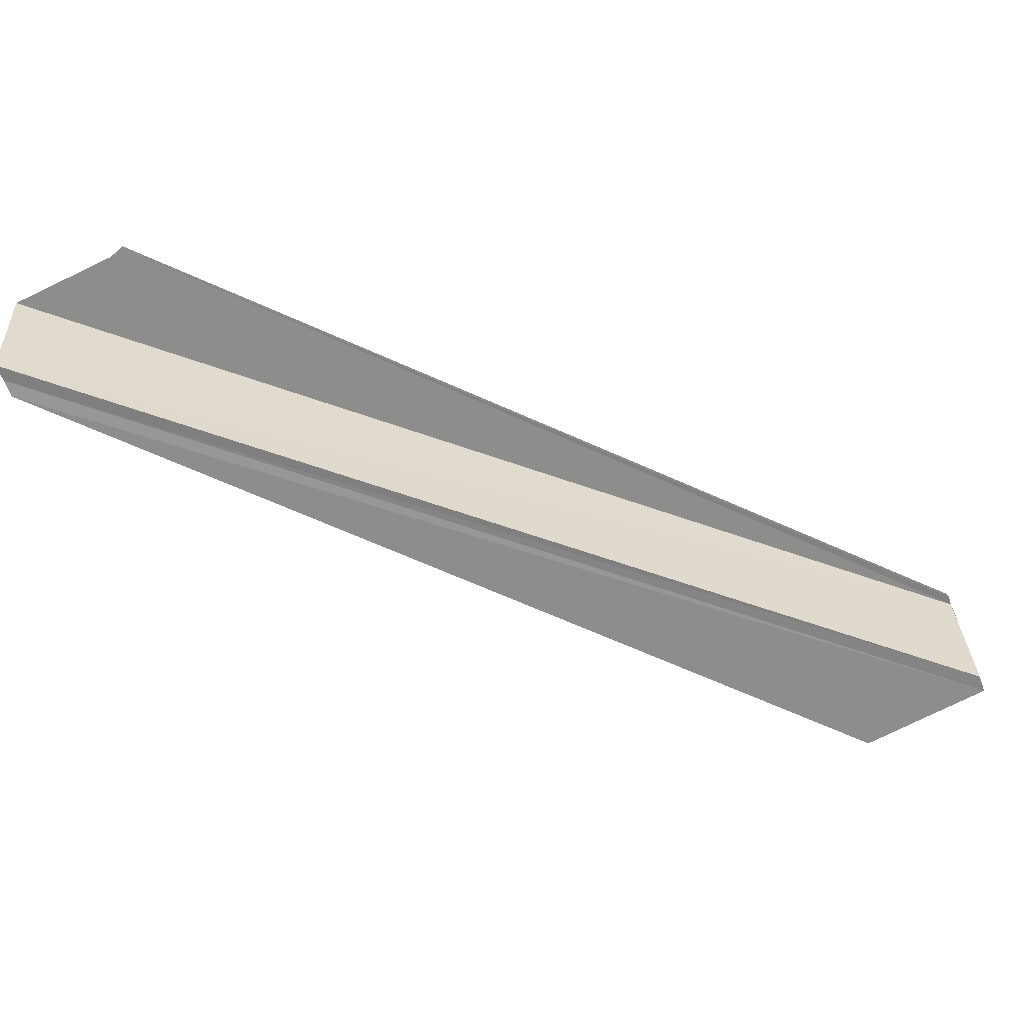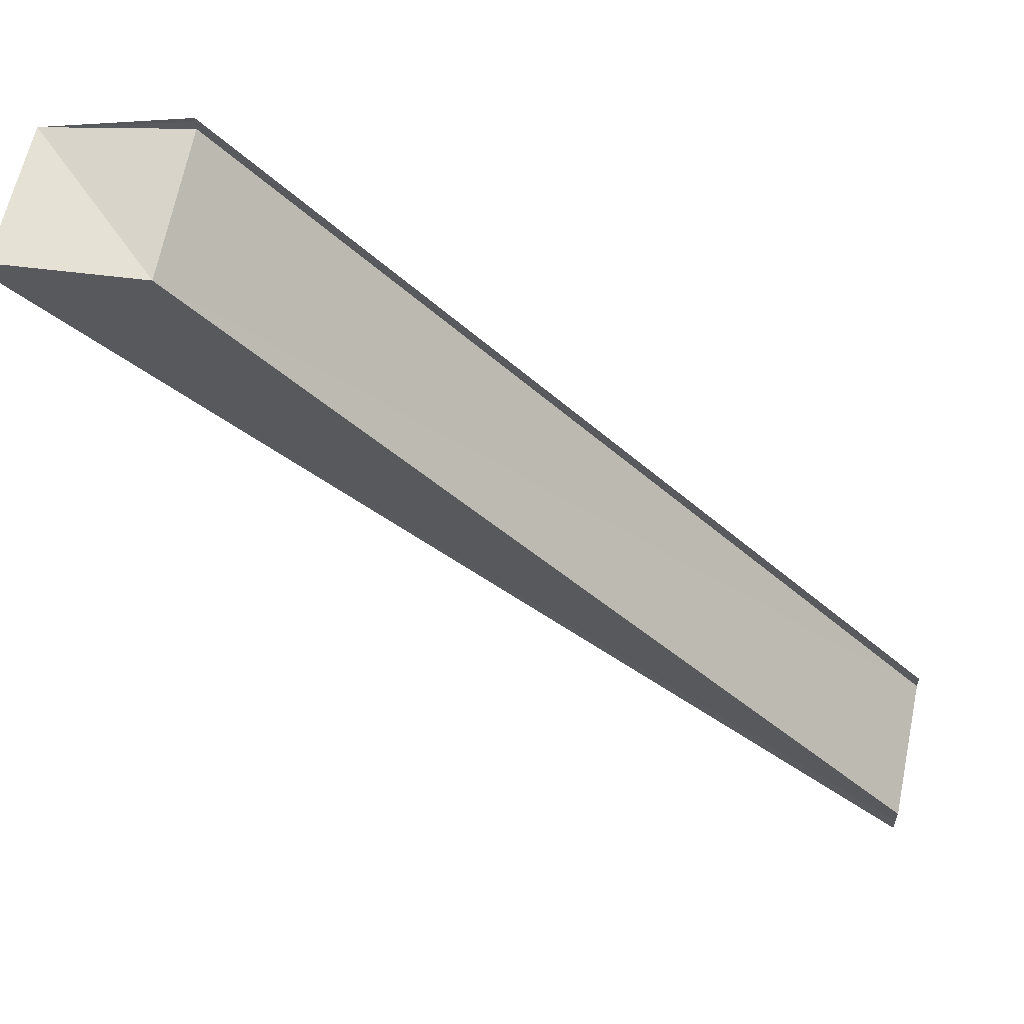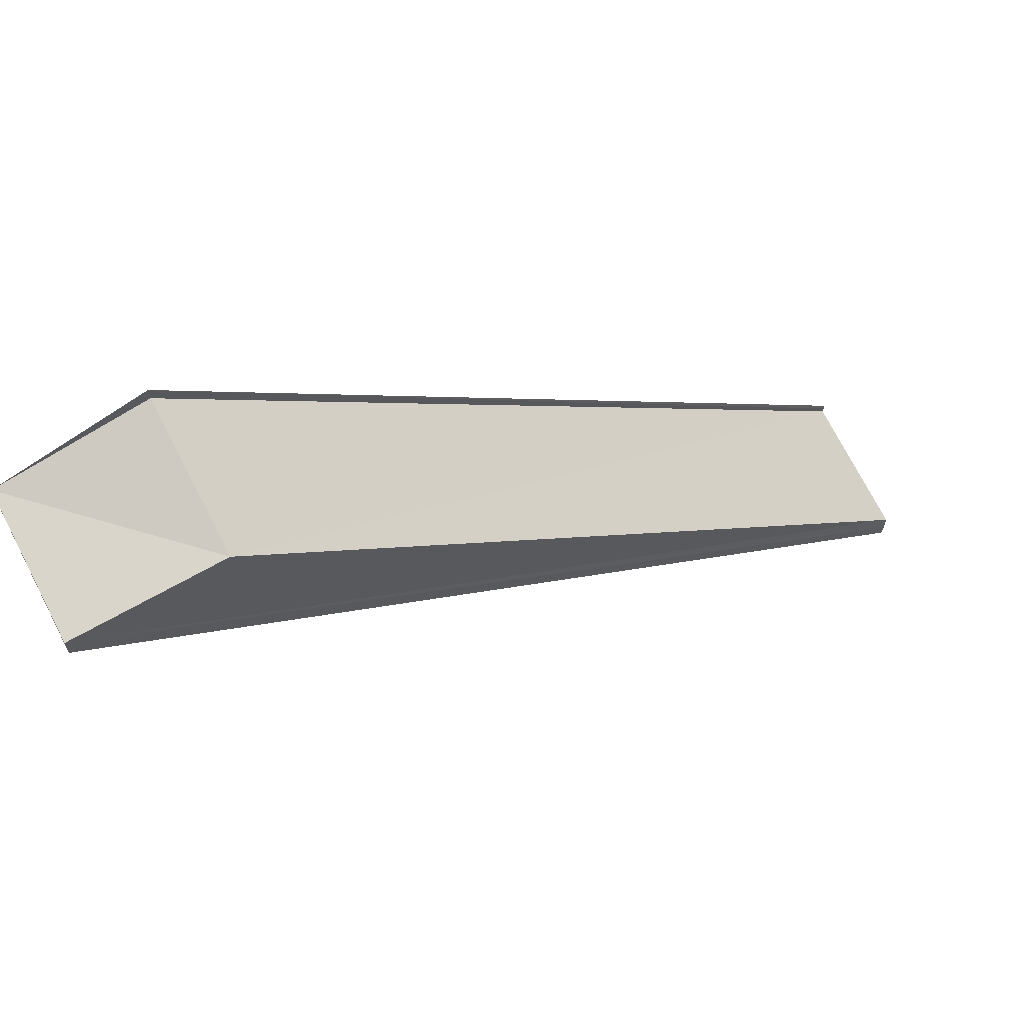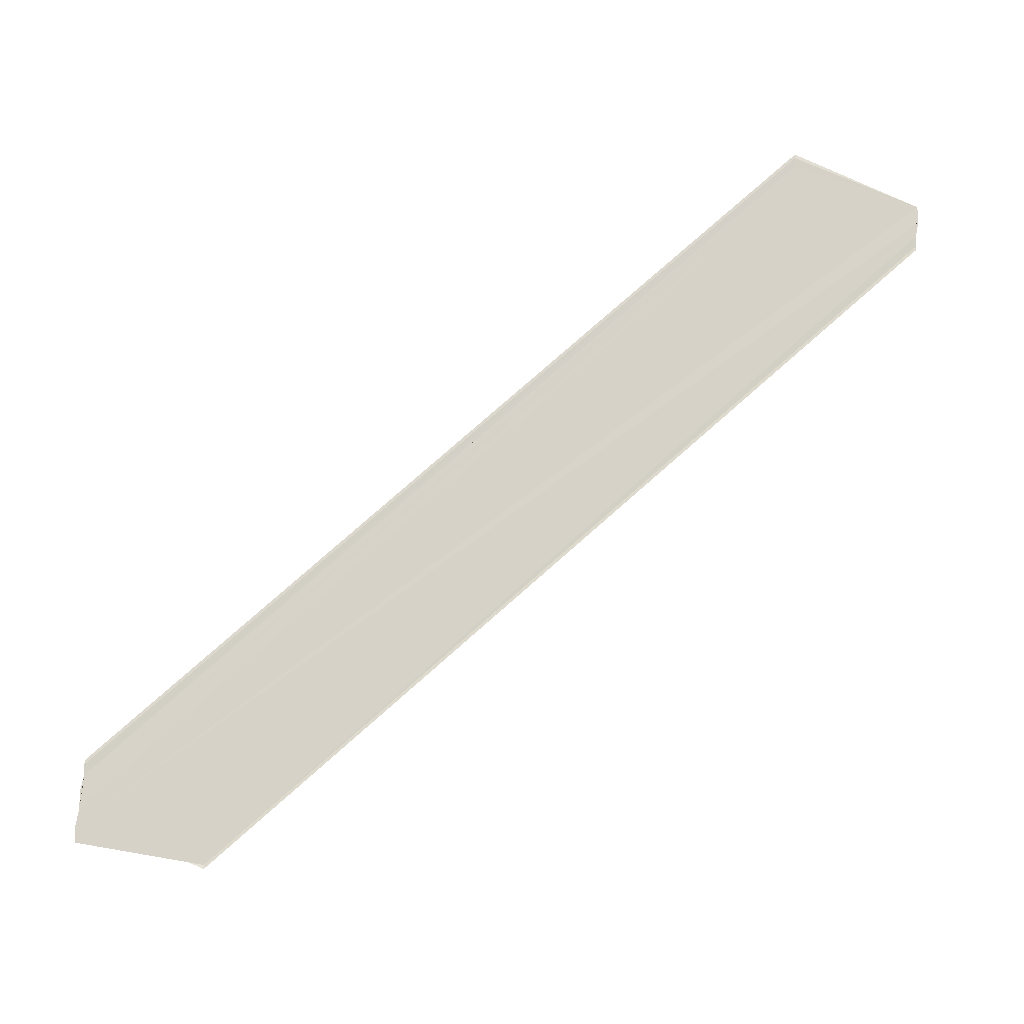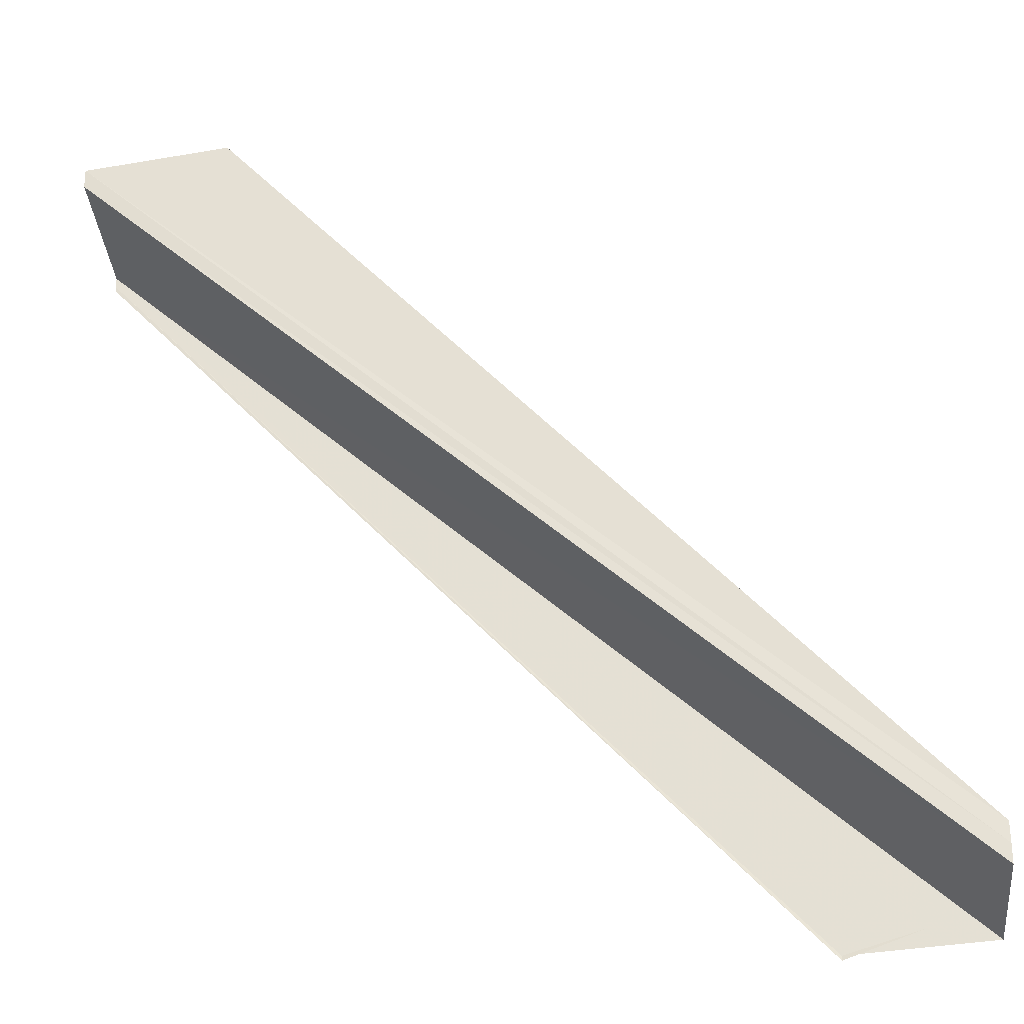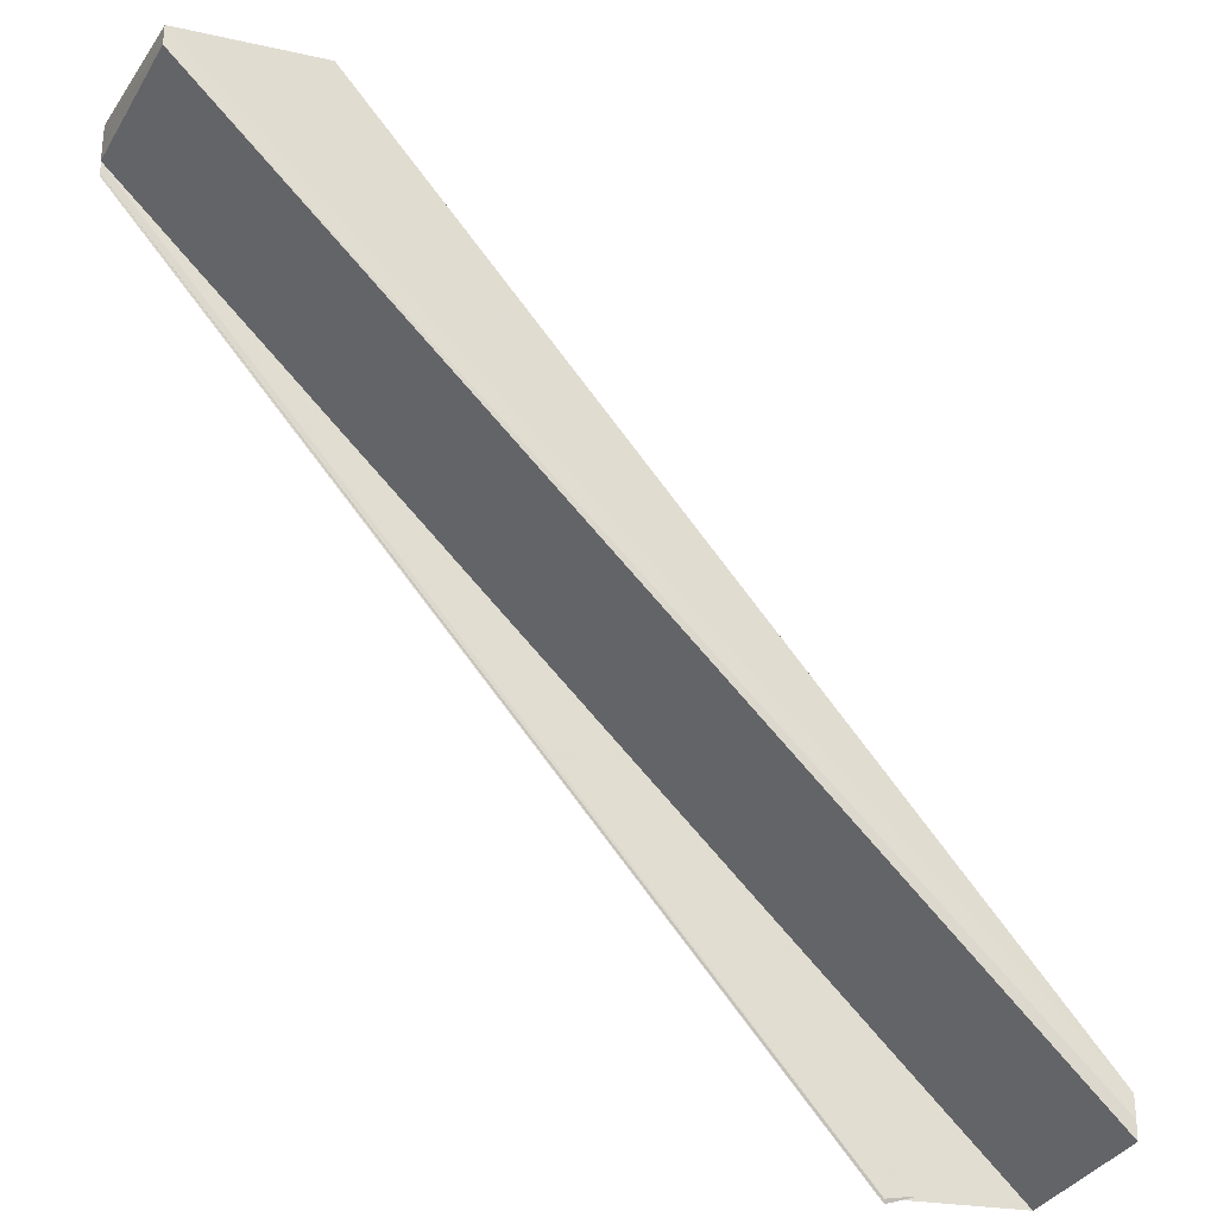
<metadata>
{"format":"obj","ext":"obj","renderer":"f3d","projection":"perspective","resolution":1024,"background":"white","views":[{"elev":-63.7,"azim":-157.9,"up":"+Y"},{"elev":60.3,"azim":12.0,"up":"+Z"},{"elev":68.2,"azim":-27.4,"up":"+Z"},{"elev":77.4,"azim":-174.7,"up":"+Y"},{"elev":-28.7,"azim":5.8,"up":"+Z"},{"elev":-28.4,"azim":-27.6,"up":"+Z"}]}
</metadata>
<code>
o 20689
v 2209 1865 13.3
v 2209 1865 13.3
v 2209 1865 13.36
v 2209 1865 13.36
v 2209 1865 13.3
v 2209 1865 13.3
v 2209 1865 13.35
v 2209 1865 13.35
v 2209 1865 13.35
v 2209 1865 13.35
v 2209 1865 13.36
v 2209 1865 13.3
v 2209 1865 13.35
v 2209 1865 13.3
v 2209 1865 13.3
v 2209 1865 13.3
v 2209 1865 13.3
v 2209 1865 13.3
v 2209 1865 13.3
v 2209 1865 13.36
v 2209 1865 13.36
v 2209 1865 13.36
v 2209 1865 13.3
v 2209 1865 13.3
v 2209 1865 13.3
v 2209 1865 13.3
v 2209 1865 13.35
v 2209 1865 13.35
v 2209 1865 13.35
v 2209 1865 13.3
v 2209 1865 13.3
v 2209 1865 13.3
v 2209 1865 13.3
v 2209 1865 13.3
v 2209 1865 13.3
v 2209 1865 13.3
v 2209 1865 13.3
v 2209 1865 13.3
v 2209 1865 13.31
v 2209 1865 13.36
v 2209 1865 13.36
v 2209 1865 13.36
v 2209 1865 13.3
v 2209 1865 13.3
v 2209 1865 13.3
v 2209 1865 13.31
v 2209 1865 13.36
v 2209 1865 13.31
v 2209 1865 13.31
v 2209 1865 13.31
v 2209 1865 13.36
v 2209 1865 13.36
v 2209 1865 13.31
v 2209 1865 13.36
v 2209 1865 13.36
v 2209 1865 13.36
v 2209 1865 13.36
v 2209 1865 13.36
v 2209 1865 13.31
v 2209 1865 13.36
v 2209 1865 13.31
v 2209 1865 13.31
v 2209 1865 13.31
v 2209 1865 13.36
v 2209 1865 13.36
v 2209 1865 13.31
v 2209 1865 13.36
v 2209 1865 13.31
v 2209 1865 13.36
v 2209 1865 13.36
v 2209 1865 13.36
v 2209 1865 13.36
v 2209 1865 13.36
v 2209 1865 13.36
v 2209 1865 13.36
v 2209 1865 13.36
v 2209 1865 13.31
v 2209 1865 13.31
v 2209 1865 13.31
v 2209 1865 13.31
f 1 2 3
f 3 2 4
f 2 5 4
f 4 6 7
f 8 6 9
f 3 10 11
f 8 12 13
f 14 15 8
f 14 16 8
f 17 16 18
f 10 19 20
f 21 20 22
f 23 19 24
f 23 25 26
f 27 25 28
f 29 25 28
f 30 31 27
f 32 31 29
f 32 33 29
f 34 31 35
f 34 36 37
f 1 38 19
f 1 39 38
f 40 39 41
f 42 43 40
f 44 45 42
f 45 46 47
f 1 48 49
f 50 48 51
f 52 1 3
f 53 1 52
f 54 53 52
f 55 56 52
f 55 57 58
f 59 53 60
f 61 62 60
f 63 62 64
f 21 65 60
f 65 66 67
f 64 68 69
f 60 68 69
f 70 71 69
f 70 72 69
f 73 66 74
f 70 75 74
f 70 75 76
f 73 77 76
f 78 79 73
f 78 80 73

</code>
